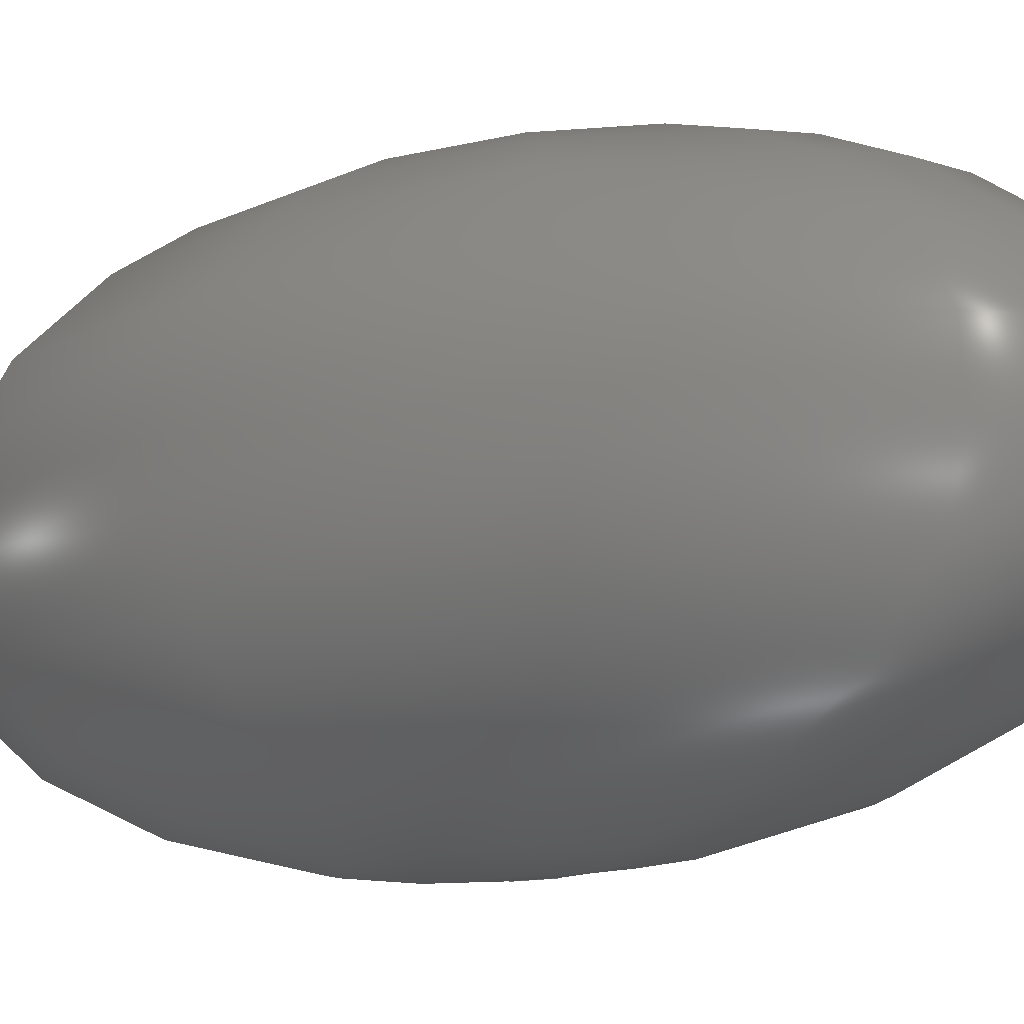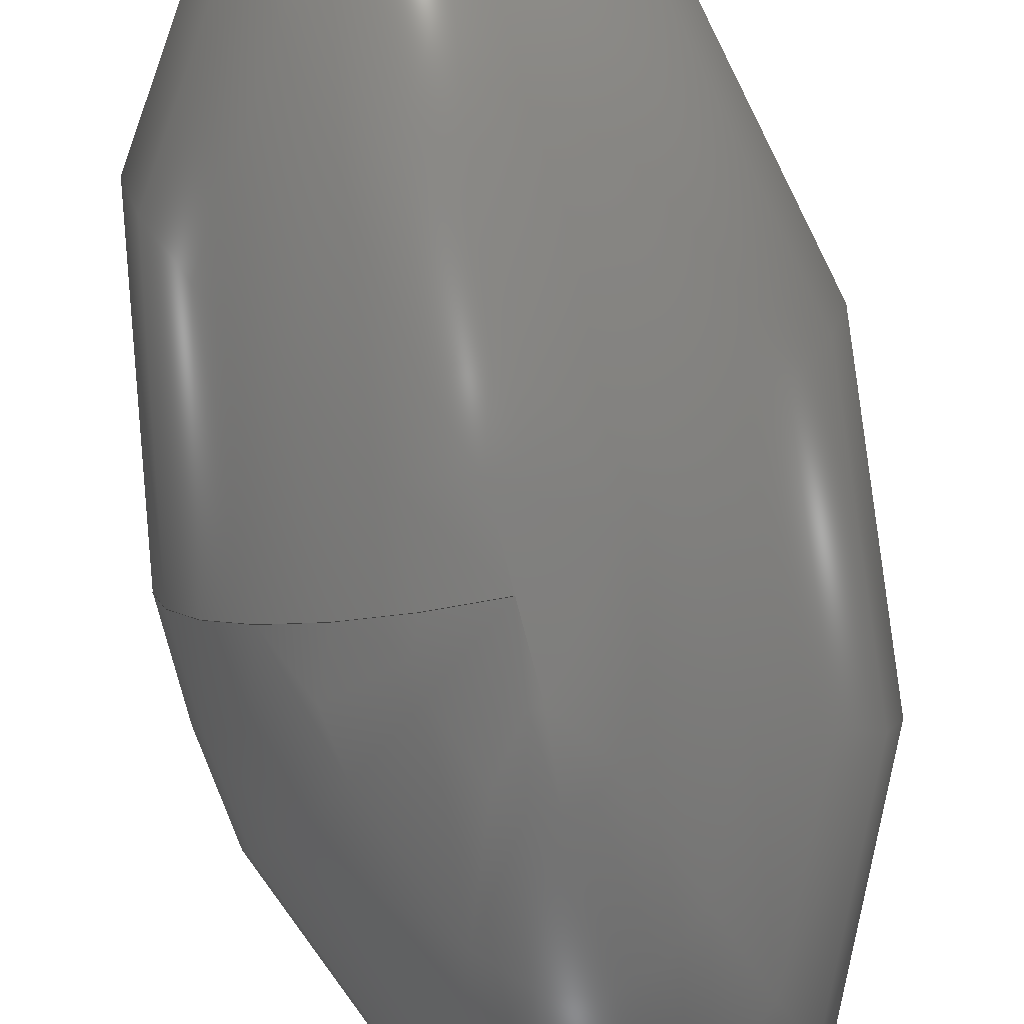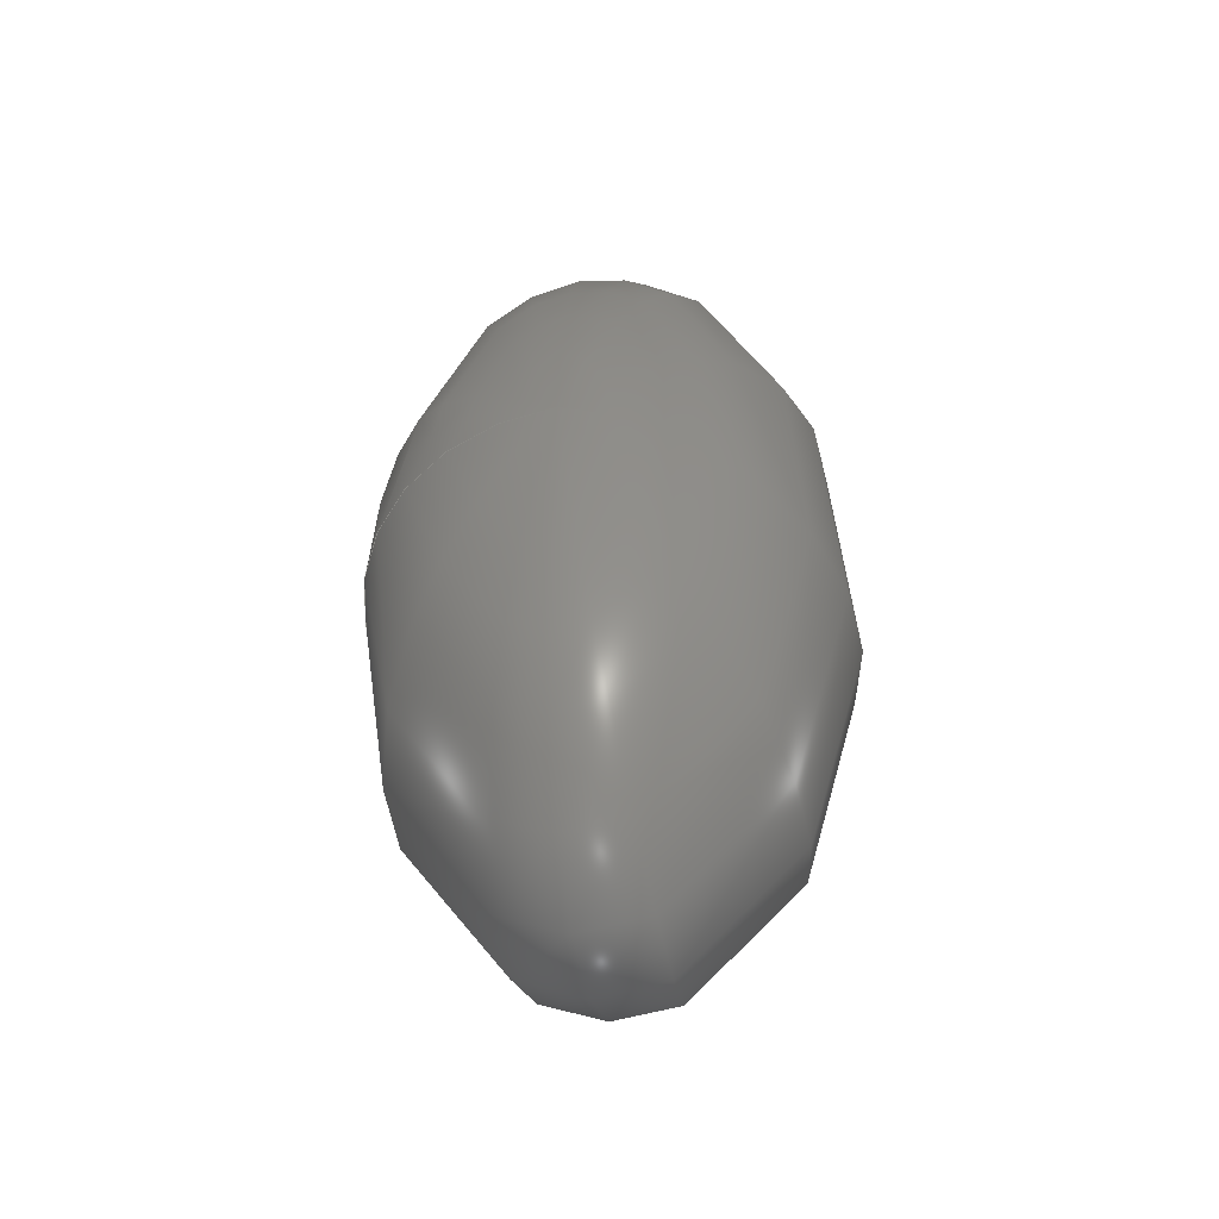
<metadata>
{"format":"step","ext":"stp","renderer":"f3d","projection":"perspective","resolution":1024,"background":"white","views":[{"elev":-11.9,"azim":124.0,"up":"+Z"},{"elev":-77.9,"azim":11.7,"up":"+Z"},{"elev":-51.5,"azim":11.7,"up":"+Y"}]}
</metadata>
<code>
ISO-10303-21;
DATA;
#1=CARTESIAN_POINT('POINT1',(-3.062e-17,7.499e-33,
   0.5));
#2=VERTEX_POINT('VERTEX1',#1);
#3=CARTESIAN_POINT('POINT2',(-3.062e-17,7.499e-33,
   -0.5));
#4=VERTEX_POINT('VERTEX2',#3);
#5=CARTESIAN_POINT('POS1',(5.551e-17,-7.396e-32,
   2.776e-17));
#6=DIRECTION('DIR1',(-2.449e-16,-1,1.207e-31
   ));
#7=DIRECTION('DIR2',(-1.723e-16,1.629e-31,1)
   );
#8=AXIS2_PLACEMENT_3D('AXIS1',#5,#6,#7);
#9=CIRCLE('ELLIPSE1',#8,0.5);
#10=EDGE_CURVE('EDGE1',#2,#4,#9,.T.);
#11=ORIENTED_EDGE('COEDGE1',*,*,#10,.T.);
#12=ORIENTED_EDGE('COEDGE2',*,*,#10,.F.);
#13=EDGE_LOOP('NONE',(#11,#12));
#14=FACE_BOUND('LOOP1',#13,.T.);
#15=B_SPLINE_SURFACE_WITH_KNOTS('SPLINE_SURF1',3,3,((#16,#17,#18,#19,#20
   ,#21,#22,#23,#24,#25,#26,#27,#28,#29),(#30,#31,#32,#33,#34,#35,#36,
   #37,#38,#39,#40,#41,#42,#43),(#44,#45,#46,#47,#48,#49,#50,#51,#52,#53
   ,#54,#55,#56,#57),(#58,#59,#60,#61,#62,#63,#64,#65,#66,#67,#68,#69,
   #70,#71),(#72,#73,#74,#75,#76,#77,#78,#79,#80,#81,#82,#83,#84,#85),(
   #86,#87,#88,#89,#90,#91,#92,#93,#94,#95,#96,#97,#98,#99),(#100,#101,
   #102,#103,#104,#105,#106,#107,#108,#109,#110,#111,#112,#113),(#114,
   #115,#116,#117,#118,#119,#120,#121,#122,#123,#124,#125,#126,#127),(
   #128,#129,#130,#131,#132,#133,#134,#135,#136,#137,#138,#139,#140,#141
   )),.UNSPECIFIED.,.F.,.T.,.U.,(4,1,1,1,1,1,4),(4,1,1,1,1,1,1,1,1,1,1,4
   ),(-1.571,-0.9817,-0.3927,
   0.1963,0.7854,1.178,
   1.571),(-3.142,-2.553,
   -1.963,-1.374,-0.7854,
   -0.1963,0.3927,0.9817,
   1.571,2.16,2.749,
   3.142),.UNSPECIFIED.);
#16=CARTESIAN_POINT('',(-3.062e-17,-7.499e-33,
   -0.5));
#17=CARTESIAN_POINT('',(-3.062e-17,-1.202e-17,
   -0.5));
#18=CARTESIAN_POINT('',(-2.697e-17,-3.604e-17,
   -0.5));
#19=CARTESIAN_POINT('',(-1.241e-17,-5.993e-17,
   -0.5));
#20=CARTESIAN_POINT('',(6.328e-18,-6.363e-17,
   -0.5));
#21=CARTESIAN_POINT('',(2.294e-17,-4.587e-17,
   -0.5));
#22=CARTESIAN_POINT('',(3.181e-17,-1.266e-17,
   -0.5));
#23=CARTESIAN_POINT('',(2.997e-17,2.483e-17,
   -0.5));
#24=CARTESIAN_POINT('',(1.802e-17,5.394e-17,
   -0.5));
#25=CARTESIAN_POINT('',(1.67e-22,6.487e-17,
   -0.5));
#26=CARTESIAN_POINT('',(-1.802e-17,5.394e-17,
   -0.5));
#27=CARTESIAN_POINT('',(-2.863e-17,2.806e-17,
   -0.5));
#28=CARTESIAN_POINT('',(-3.062e-17,8.015e-18,
   -0.5));
#29=CARTESIAN_POINT('',(-3.062e-17,7.499e-33,
   -0.5));
#30=CARTESIAN_POINT('',(-0.09817,-2.405e-17,
   -0.5));
#31=CARTESIAN_POINT('',(-0.09817,-0.03855,
   -0.5));
#32=CARTESIAN_POINT('',(-0.08648,-0.1156,
   -0.5));
#33=CARTESIAN_POINT('',(-0.0398,-0.1922,
   -0.5));
#34=CARTESIAN_POINT('',(0.02029,-0.204,
   -0.5));
#35=CARTESIAN_POINT('',(0.07355,-0.1471,
   -0.5));
#36=CARTESIAN_POINT('',(0.102,-0.04058,
   -0.5));
#37=CARTESIAN_POINT('',(0.09609,0.07961,
   -0.5));
#38=CARTESIAN_POINT('',(0.05779,0.173,
   -0.5));
#39=CARTESIAN_POINT('',(5.355e-07,0.208,
   -0.5));
#40=CARTESIAN_POINT('',(-0.05778,0.173,
   -0.5));
#41=CARTESIAN_POINT('',(-0.09181,0.08999,
   -0.5));
#42=CARTESIAN_POINT('',(-0.09817,0.0257,
   -0.5));
#43=CARTESIAN_POINT('',(-0.09817,2.405e-17,
   -0.5));
#44=CARTESIAN_POINT('',(-0.2943,-7.208e-17,
   -0.4404));
#45=CARTESIAN_POINT('',(-0.2943,-0.1156,
   -0.4404));
#46=CARTESIAN_POINT('',(-0.2592,-0.3464,
   -0.4404));
#47=CARTESIAN_POINT('',(-0.1193,-0.5761,
   -0.4404));
#48=CARTESIAN_POINT('',(0.06083,-0.6116,
   -0.4404));
#49=CARTESIAN_POINT('',(0.2205,-0.4409,
   -0.4404));
#50=CARTESIAN_POINT('',(0.3058,-0.1217,
   -0.4404));
#51=CARTESIAN_POINT('',(0.2881,0.2386,
   -0.4404));
#52=CARTESIAN_POINT('',(0.1732,0.5185,
   -0.4404));
#53=CARTESIAN_POINT('',(1.605e-06,0.6236,
   -0.4404));
#54=CARTESIAN_POINT('',(-0.1732,0.5185,
   -0.4404));
#55=CARTESIAN_POINT('',(-0.2752,0.2697,
   -0.4404));
#56=CARTESIAN_POINT('',(-0.2943,0.07705,
   -0.4404));
#57=CARTESIAN_POINT('',(-0.2943,7.208e-17,
   -0.4404));
#58=CARTESIAN_POINT('',(-0.4894,-1.199e-16,
   -0.2027));
#59=CARTESIAN_POINT('',(-0.4894,-0.1922,
   -0.2027));
#60=CARTESIAN_POINT('',(-0.4311,-0.5761,
   -0.2027));
#61=CARTESIAN_POINT('',(-0.1984,-0.958,
   -0.2027));
#62=CARTESIAN_POINT('',(0.1011,-1.017,
   -0.2027));
#63=CARTESIAN_POINT('',(0.3666,-0.7333,
   -0.2027));
#64=CARTESIAN_POINT('',(0.5085,-0.2023,
   -0.2027));
#65=CARTESIAN_POINT('',(0.479,0.3968,
   -0.2027));
#66=CARTESIAN_POINT('',(0.2881,0.8622,
   -0.2027));
#67=CARTESIAN_POINT('',(2.669e-06,1.037,
   -0.2027));
#68=CARTESIAN_POINT('',(-0.2881,0.8622,
   -0.2027));
#69=CARTESIAN_POINT('',(-0.4577,0.4486,
   -0.2027));
#70=CARTESIAN_POINT('',(-0.4894,0.1281,
   -0.2027));
#71=CARTESIAN_POINT('',(-0.4894,1.199e-16,
   -0.2027));
#72=CARTESIAN_POINT('',(-0.5195,-1.273e-16,
   0.1033));
#73=CARTESIAN_POINT('',(-0.5195,-0.204,
   0.1033));
#74=CARTESIAN_POINT('',(-0.4577,-0.6116,
   0.1033));
#75=CARTESIAN_POINT('',(-0.2106,-1.017,
   0.1033));
#76=CARTESIAN_POINT('',(0.1074,-1.08,
   0.1033));
#77=CARTESIAN_POINT('',(0.3892,-0.7784,
   0.1033));
#78=CARTESIAN_POINT('',(0.5399,-0.2148,
   0.1033));
#79=CARTESIAN_POINT('',(0.5085,0.4213,
   0.1033));
#80=CARTESIAN_POINT('',(0.3058,0.9153,
   0.1033));
#81=CARTESIAN_POINT('',(2.834e-06,1.101,
   0.1033));
#82=CARTESIAN_POINT('',(-0.3058,0.9153,
   0.1033));
#83=CARTESIAN_POINT('',(-0.4858,0.4762,
   0.1033));
#84=CARTESIAN_POINT('',(-0.5195,0.136,
   0.1033));
#85=CARTESIAN_POINT('',(-0.5195,1.273e-16,
   0.1033));
#86=CARTESIAN_POINT('',(-0.3906,-9.568e-17,
   0.3443));
#87=CARTESIAN_POINT('',(-0.3906,-0.1534,
   0.3443));
#88=CARTESIAN_POINT('',(-0.3441,-0.4598,
   0.3443));
#89=CARTESIAN_POINT('',(-0.1584,-0.7647,
   0.3443));
#90=CARTESIAN_POINT('',(0.08074,-0.8118,
   0.3443));
#91=CARTESIAN_POINT('',(0.2926,-0.5853,
   0.3443));
#92=CARTESIAN_POINT('',(0.4059,-0.1615,
   0.3443));
#93=CARTESIAN_POINT('',(0.3824,0.3167,
   0.3443));
#94=CARTESIAN_POINT('',(0.2299,0.6882,
   0.3443));
#95=CARTESIAN_POINT('',(2.131e-06,0.8277,
   0.3443));
#96=CARTESIAN_POINT('',(-0.2299,0.6882,
   0.3443));
#97=CARTESIAN_POINT('',(-0.3653,0.358,
   0.3443));
#98=CARTESIAN_POINT('',(-0.3906,0.1023,
   0.3443));
#99=CARTESIAN_POINT('',(-0.3906,9.568e-17,
   0.3443));
#100=CARTESIAN_POINT('',(-0.1963,-4.809e-17,
   0.474));
#101=CARTESIAN_POINT('',(-0.1963,-0.0771,
   0.474));
#102=CARTESIAN_POINT('',(-0.1729,-0.2311,
   0.474));
#103=CARTESIAN_POINT('',(-0.0796,-0.3843,
   0.474));
#104=CARTESIAN_POINT('',(0.04058,-0.408,
   0.474));
#105=CARTESIAN_POINT('',(0.1471,-0.2941,
   0.474));
#106=CARTESIAN_POINT('',(0.204,-0.08116,
   0.474));
#107=CARTESIAN_POINT('',(0.1922,0.1592,
   0.474));
#108=CARTESIAN_POINT('',(0.1156,0.3459,
   0.474));
#109=CARTESIAN_POINT('',(1.071e-06,0.416,
   0.474));
#110=CARTESIAN_POINT('',(-0.1156,0.3459,
   0.474));
#111=CARTESIAN_POINT('',(-0.1836,0.1799,
   0.474));
#112=CARTESIAN_POINT('',(-0.1963,0.0514,
   0.474));
#113=CARTESIAN_POINT('',(-0.1963,4.809e-17,
   0.474));
#114=CARTESIAN_POINT('',(-0.06545,-1.603e-17,
   0.5));
#115=CARTESIAN_POINT('',(-0.06545,-0.0257,
   0.5));
#116=CARTESIAN_POINT('',(-0.05765,-0.07705,
   0.5));
#117=CARTESIAN_POINT('',(-0.02654,-0.1281,
   0.5));
#118=CARTESIAN_POINT('',(0.01353,-0.136,
   0.5));
#119=CARTESIAN_POINT('',(0.04903,-0.09806,
   0.5));
#120=CARTESIAN_POINT('',(0.06801,-0.02706,
   0.5));
#121=CARTESIAN_POINT('',(0.06406,0.05307,
   0.5));
#122=CARTESIAN_POINT('',(0.03852,0.1153,
   0.5));
#123=CARTESIAN_POINT('',(3.57e-07,0.1387,
   0.5));
#124=CARTESIAN_POINT('',(-0.03852,0.1153,
   0.5));
#125=CARTESIAN_POINT('',(-0.06121,0.05999,
   0.5));
#126=CARTESIAN_POINT('',(-0.06545,0.01713,
   0.5));
#127=CARTESIAN_POINT('',(-0.06545,1.603e-17,
   0.5));
#128=CARTESIAN_POINT('',(-3.062e-17,-7.499e-33,
   0.5));
#129=CARTESIAN_POINT('',(-3.062e-17,-1.202e-17,
   0.5));
#130=CARTESIAN_POINT('',(-2.697e-17,-3.604e-17,
   0.5));
#131=CARTESIAN_POINT('',(-1.241e-17,-5.993e-17,
   0.5));
#132=CARTESIAN_POINT('',(6.328e-18,-6.363e-17,
   0.5));
#133=CARTESIAN_POINT('',(2.294e-17,-4.587e-17,
   0.5));
#134=CARTESIAN_POINT('',(3.181e-17,-1.266e-17,
   0.5));
#135=CARTESIAN_POINT('',(2.997e-17,2.483e-17,
   0.5));
#136=CARTESIAN_POINT('',(1.802e-17,5.394e-17,
   0.5));
#137=CARTESIAN_POINT('',(1.67e-22,6.487e-17,
   0.5));
#138=CARTESIAN_POINT('',(-1.802e-17,5.394e-17,
   0.5));
#139=CARTESIAN_POINT('',(-2.863e-17,2.806e-17,
   0.5));
#140=CARTESIAN_POINT('',(-3.062e-17,8.015e-18,
   0.5));
#141=CARTESIAN_POINT('',(-3.062e-17,7.499e-33,
   0.5));
#142=ADVANCED_FACE('FACE1',(#14),#15,.T.);
#143=CLOSED_SHELL('SHELL1',(#142));
#144=MANIFOLD_SOLID_BREP('LUMP1',#143);
#145=ADVANCED_BREP_SHAPE_REPRESENTATION('BODY0',(#144),#146);
#146=(GEOMETRIC_REPRESENTATION_CONTEXT(3) 
   GLOBAL_UNCERTAINTY_ASSIGNED_CONTEXT((#147)) 
   GLOBAL_UNIT_ASSIGNED_CONTEXT((#148,#149,#150)) REPRESENTATION_CONTEXT
   ('',''));
#147=UNCERTAINTY_MEASURE_WITH_UNIT(LENGTH_MEASURE(1e-06),#148,'','');
#148=(LENGTH_UNIT() NAMED_UNIT(*) SI_UNIT(.MILLI.,.METRE.));
#149=(NAMED_UNIT(*) PLANE_ANGLE_UNIT() SI_UNIT($,.RADIAN.));
#150=(NAMED_UNIT(*) SI_UNIT($,.STERADIAN.) SOLID_ANGLE_UNIT());
#151=APPLICATION_CONTEXT(
   'CONFIGURATION CONTROLLED 3D DESIGNS OF MECHANICAL PARTS AND 
ASSEMBLIES');
#152=APPLICATION_PROTOCOL_DEFINITION('INTERNATIONAL STANDARD',
   'config_control_design',1994,#151);
#153=MECHANICAL_CONTEXT('MECHANICAL_CONTEXT_NAME',#151,'mechanical');
#154=PRODUCT('PRODUCT_ID_1','PRODUCT_NAME_1','PRODUCT_DESCRIPTION',(#153
   ));
#155=PRODUCT_RELATED_PRODUCT_CATEGORY('detail',
   'PRODUCT_RELATED_PRODUCT_CATEGORY_DESCRIPTION',(#154));
#156=PERSON_AND_ORGANIZATION_ROLE('design_owner');
#157=CC_DESIGN_PERSON_AND_ORGANIZATION_ASSIGNMENT(#160,#156,(#154));
#158=PERSON('ID_1','PERSON_LAST_NAME','PERSON_FIRST_NAME',$,$,$);
#159=ORGANIZATION('ORGANIZATION_ID','ORGANIZATION_NAME',
   'ORGANIZATION_DESCRIPTION');
#160=PERSON_AND_ORGANIZATION(#158,#159);
#161=PRODUCT_DEFINITION_FORMATION_WITH_SPECIFIED_SOURCE(
   'PRODUCT_DEFINITION_FORMATION_ID',
   'PRODUCT_DEFINITION_FORMATION_DESCRIPTION',#154,.NOT_KNOWN.);
#162=PERSON_AND_ORGANIZATION_ROLE('creator');
#163=CC_DESIGN_PERSON_AND_ORGANIZATION_ASSIGNMENT(#166,#162,(#161));
#164=PERSON('ID_2','PERSON_LAST_NAME','PERSON_FIRST_NAME',$,$,$);
#165=ORGANIZATION('ORGANIZATION_ID','ORGANIZATION_NAME',
   'ORGANIZATION_DESCRIPTION');
#166=PERSON_AND_ORGANIZATION(#164,#165);
#167=PERSON_AND_ORGANIZATION_ROLE('part_supplier');
#168=CC_DESIGN_PERSON_AND_ORGANIZATION_ASSIGNMENT(#171,#167,(#161));
#169=PERSON('ID_3','PERSON_LAST_NAME','PERSON_FIRST_NAME',$,$,$);
#170=ORGANIZATION('ORGANIZATION_ID','ORGANIZATION_NAME',
   'ORGANIZATION_DESCRIPTION');
#171=PERSON_AND_ORGANIZATION(#169,#170);
#172=APPROVAL_STATUS('approved');
#173=APPROVAL(#172,'APPROVAL_LEVEL');
#174=CC_DESIGN_APPROVAL(#173,(#161));
#175=APPROVAL_ROLE('APPROVAL_ROLE');
#176=APPROVAL_PERSON_ORGANIZATION(#179,#173,#175);
#177=PERSON('ID_4','PERSON_LAST_NAME','PERSON_FIRST_NAME',$,$,$);
#178=ORGANIZATION('ORGANIZATION_ID','ORGANIZATION_NAME',
   'ORGANIZATION_DESCRIPTION');
#179=PERSON_AND_ORGANIZATION(#177,#178);
#180=APPROVAL_DATE_TIME(#184,#173);
#181=CALENDAR_DATE(1997,1,1);
#182=COORDINATED_UNIVERSAL_TIME_OFFSET(0,0,.AHEAD.);
#183=LOCAL_TIME(0,0,0,#182);
#184=DATE_AND_TIME(#181,#183);
#185=SECURITY_CLASSIFICATION_LEVEL('classified');
#186=SECURITY_CLASSIFICATION('SECURITY_CLASSIFICATION_NAME',
   'SECURITY_CLASSIFICATION_PURPOSE',#185);
#187=CC_DESIGN_SECURITY_CLASSIFICATION(#186,(#161));
#188=APPROVAL_STATUS('approved');
#189=APPROVAL(#188,'APPROVAL_LEVEL');
#190=CC_DESIGN_APPROVAL(#189,(#186));
#191=APPROVAL_ROLE('APPROVAL_ROLE');
#192=APPROVAL_PERSON_ORGANIZATION(#195,#189,#191);
#193=PERSON('ID_5','PERSON_LAST_NAME','PERSON_FIRST_NAME',$,$,$);
#194=ORGANIZATION('ORGANIZATION_ID','ORGANIZATION_NAME',
   'ORGANIZATION_DESCRIPTION');
#195=PERSON_AND_ORGANIZATION(#193,#194);
#196=APPROVAL_DATE_TIME(#200,#189);
#197=CALENDAR_DATE(1997,1,1);
#198=COORDINATED_UNIVERSAL_TIME_OFFSET(0,0,.AHEAD.);
#199=LOCAL_TIME(0,0,0,#198);
#200=DATE_AND_TIME(#197,#199);
#201=PERSON_AND_ORGANIZATION_ROLE('classification_officer');
#202=CC_DESIGN_PERSON_AND_ORGANIZATION_ASSIGNMENT(#205,#201,(#186));
#203=PERSON('ID_6','PERSON_LAST_NAME','PERSON_FIRST_NAME',$,$,$);
#204=ORGANIZATION('ORGANIZATION_ID','ORGANIZATION_NAME',
   'ORGANIZATION_DESCRIPTION');
#205=PERSON_AND_ORGANIZATION(#203,#204);
#206=DATE_TIME_ROLE('classification_date');
#207=CC_DESIGN_DATE_AND_TIME_ASSIGNMENT(#211,#206,(#186));
#208=CALENDAR_DATE(1997,1,1);
#209=COORDINATED_UNIVERSAL_TIME_OFFSET(0,0,.AHEAD.);
#210=LOCAL_TIME(0,0,0,#209);
#211=DATE_AND_TIME(#208,#210);
#212=DESIGN_CONTEXT('DESIGN_CONTEXT_NAME',#151,'design');
#213=PRODUCT_DEFINITION('PRODUCT_DEFINITION_ID',
   'PRODUCT_DEFINITION_DESCRIPTION',#161,#212);
#214=PERSON_AND_ORGANIZATION_ROLE('creator');
#215=CC_DESIGN_PERSON_AND_ORGANIZATION_ASSIGNMENT(#218,#214,(#213));
#216=PERSON('ID_7','PERSON_LAST_NAME','PERSON_FIRST_NAME',$,$,$);
#217=ORGANIZATION('ORGANIZATION_ID','ORGANIZATION_NAME',
   'ORGANIZATION_DESCRIPTION');
#218=PERSON_AND_ORGANIZATION(#216,#217);
#219=DATE_TIME_ROLE('creation_date');
#220=CC_DESIGN_DATE_AND_TIME_ASSIGNMENT(#224,#219,(#213));
#221=CALENDAR_DATE(1997,1,1);
#222=COORDINATED_UNIVERSAL_TIME_OFFSET(0,0,.AHEAD.);
#223=LOCAL_TIME(0,0,0,#222);
#224=DATE_AND_TIME(#221,#223);
#225=APPROVAL_STATUS('approved');
#226=APPROVAL(#225,'APPROVAL_LEVEL');
#227=CC_DESIGN_APPROVAL(#226,(#213));
#228=APPROVAL_ROLE('APPROVAL_ROLE');
#229=APPROVAL_PERSON_ORGANIZATION(#232,#226,#228);
#230=PERSON('ID_8','PERSON_LAST_NAME','PERSON_FIRST_NAME',$,$,$);
#231=ORGANIZATION('ORGANIZATION_ID','ORGANIZATION_NAME',
   'ORGANIZATION_DESCRIPTION');
#232=PERSON_AND_ORGANIZATION(#230,#231);
#233=APPROVAL_DATE_TIME(#237,#226);
#234=CALENDAR_DATE(1997,1,1);
#235=COORDINATED_UNIVERSAL_TIME_OFFSET(0,0,.AHEAD.);
#236=LOCAL_TIME(0,0,0,#235);
#237=DATE_AND_TIME(#234,#236);
#238=PRODUCT_DEFINITION_SHAPE('PRODUCT_DEFINITION_SHAPE_NAME',
   'PRODUCT_DEFINITION_SHAPE_DESCRIPTION',#213);
#239=SHAPE_DEFINITION_REPRESENTATION(#238,#145);
ENDSEC;
END-ISO-10303-21;
                
                  
               
                   
                    
     
                

</code>
